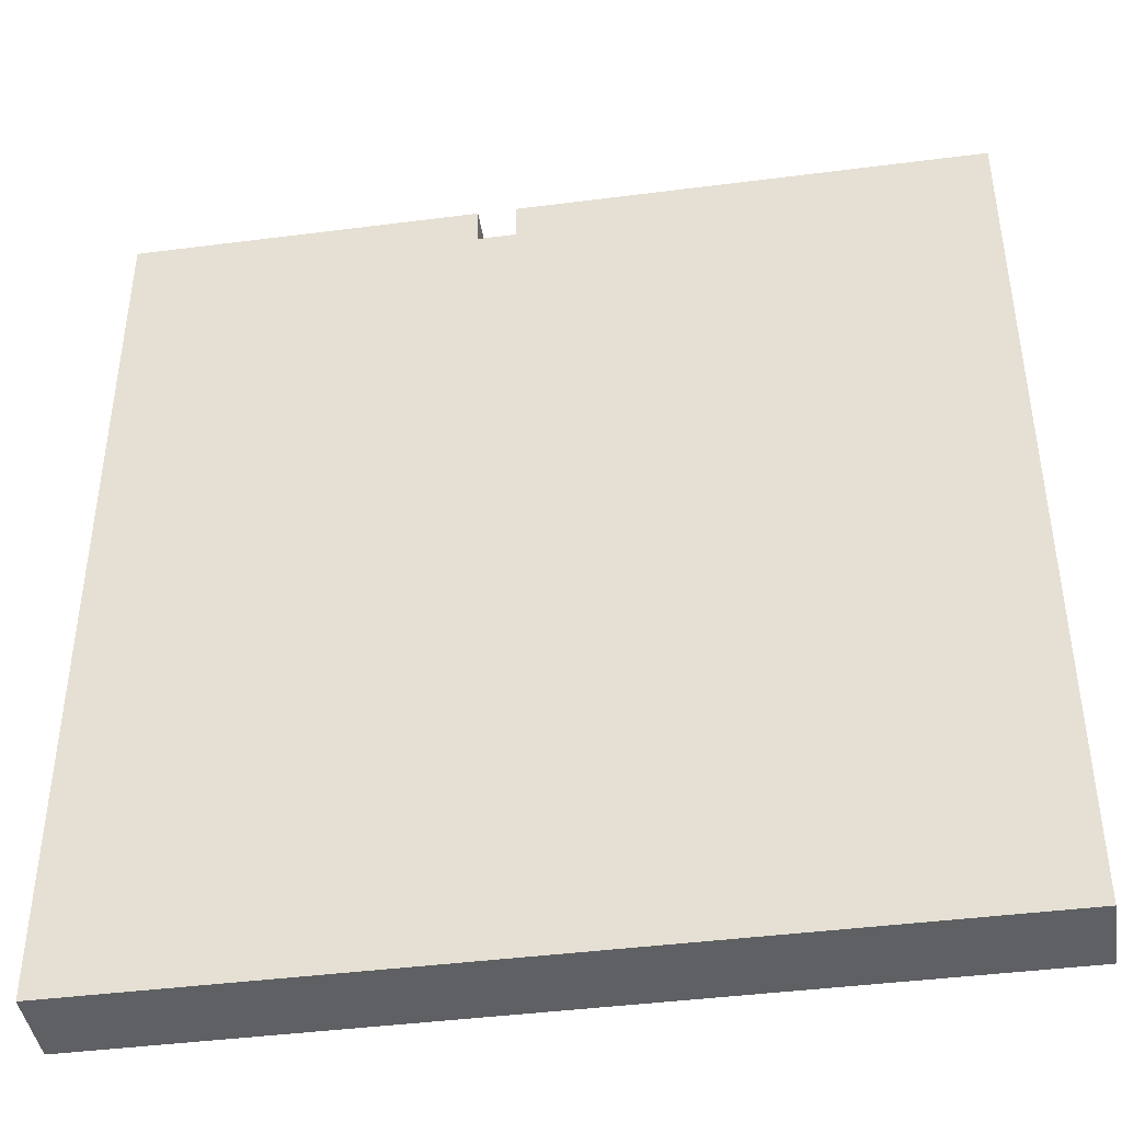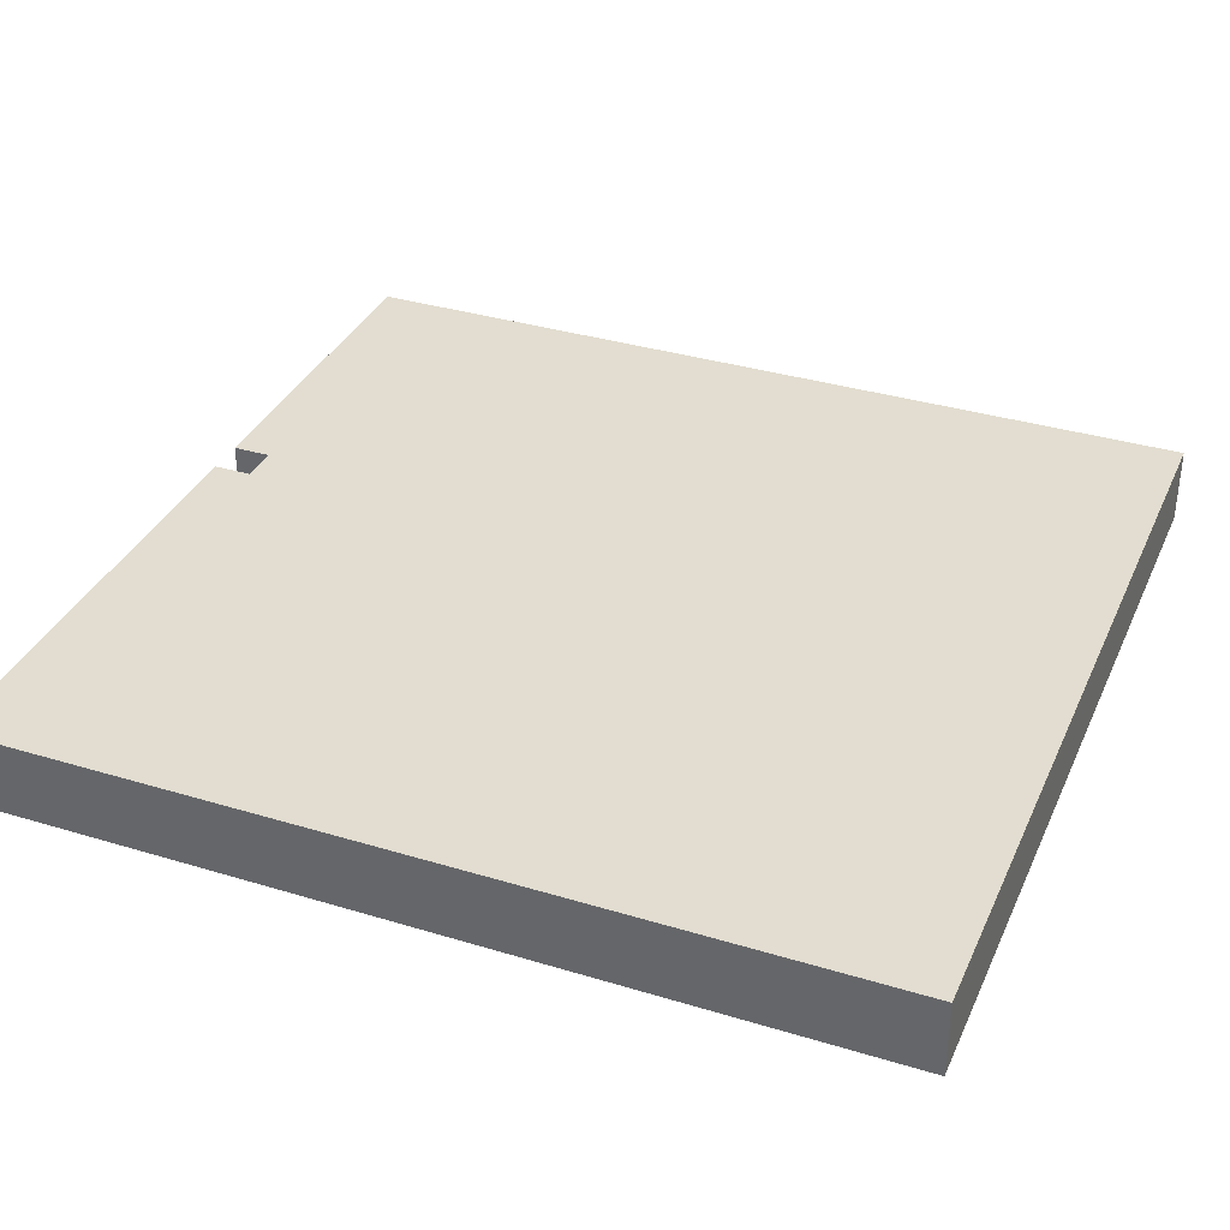
<metadata>
{"format":"obj","ext":"obj","renderer":"f3d","projection":"perspective","resolution":1024,"background":"white","views":[{"elev":-42.7,"azim":8.7,"up":"+Z"},{"elev":35.1,"azim":112.0,"up":"+Y"}]}
</metadata>
<code>
o
v -1.1 -0.1 1.15
v -1.1 -0.1 0.55
v -1.1 -0.1 0.35
v -1.1 -0.1 -0.15
v -1.1 -0.1 -0.25
v -1.1 -0.1 -1.15
v -1.1 0.1 1.15
v -1.1 0.1 0.55
v -1.1 0.1 0.35
v -1.1 0.1 -0.15
v -1.1 0.1 -0.25
v -1.1 0.1 -1.15
v -0.1 -0.1 1.15
v -0.1 -0.1 1.05
v -0.1 0.1 1.15
v -0.1 0.1 1.05
v -0.2 -0.1 1.15
v -0.2 -0.1 1.05
v -0.2 0.1 1.15
v -0.2 0.1 1.05
v 1.1 -0.1 1.15
v 1.1 -0.1 1.05
v 1.1 -0.1 0.95
v 1.1 -0.1 0.35
v 1.1 -0.1 0.25
v 1.1 -0.1 0.05
v 1.1 -0.1 -0.35
v 1.1 -0.1 -0.55
v 1.1 -0.1 -0.65
v 1.1 -0.1 -0.85
v 1.1 -0.1 -1.15
v 1.1 0.1 1.15
v 1.1 0.1 1.05
v 1.1 0.1 0.95
v 1.1 0.1 0.35
v 1.1 0.1 0.25
v 1.1 0.1 0.05
v 1.1 0.1 -0.35
v 1.1 0.1 -0.55
v 1.1 0.1 -0.65
v 1.1 0.1 -0.85
v 1.1 0.1 -1.15
v -1.1 -0.1 1.15
v -1.1 0.1 1.15
v -0.3 -0.1 1.15
v -0.3 0.1 1.15
v -0.2 -0.1 1.15
v -0.2 0.1 1.15
v -0.1 -0.1 1.15
v -0.1 0.1 1.15
v 0.1 -0.1 1.15
v 0.1 0.1 1.15
v 1.1 -0.1 1.15
v 1.1 0.1 1.15
v -0.2 -0.1 1.05
v -0.2 0.1 1.05
v -0.1 -0.1 1.05
v -0.1 0.1 1.05
v -1.1 -0.1 -1.15
v -1.1 0.1 -1.15
v -0.9 -0.1 -1.15
v -0.9 0.1 -1.15
v -0.7 -0.1 -1.15
v -0.7 0.1 -1.15
v 0.4 -0.1 -1.15
v 0.4 0.1 -1.15
v 0.7 -0.1 -1.15
v 0.7 0.1 -1.15
v 1.1 -0.1 -1.15
v 1.1 0.1 -1.15
v -1.1 -0.1 1.15
v -0.3 -0.1 1.15
v -0.2 -0.1 1.15
v -0.1 -0.1 1.15
v 0.1 -0.1 1.15
v 1.1 -0.1 1.15
v -0.2 -0.1 1.05
v -0.1 -0.1 1.05
v 0 -0.1 1.05
v 0.1 -0.1 1.05
v 0.5 -0.1 1.05
v 0.9 -0.1 1.05
v 1 -0.1 1.05
v 1.1 -0.1 1.05
v -0.3 -0.1 0.95
v -0.2 -0.1 0.95
v 0.5 -0.1 0.95
v 0.9 -0.1 0.95
v 1 -0.1 0.95
v 1.1 -0.1 0.95
v -0.3 -0.1 0.85
v -0.2 -0.1 0.85
v -0.1 -0.1 0.85
v 0 -0.1 0.85
v 0.2 -0.1 0.85
v -0.7 -0.1 0.75
v -0.3 -0.1 0.75
v -0.2 -0.1 0.75
v 0 -0.1 0.75
v 0.2 -0.1 0.75
v 0.3 -0.1 0.75
v -0.7 -0.1 0.65
v -0.3 -0.1 0.65
v 0.2 -0.1 0.65
v 0.3 -0.1 0.65
v 0.4 -0.1 0.65
v 0.5 -0.1 0.65
v 0.9 -0.1 0.65
v 1 -0.1 0.65
v -1.1 -0.1 0.55
v -1 -0.1 0.55
v -0.7 -0.1 0.55
v -0.4 -0.1 0.55
v 0 -0.1 0.55
v 0.3 -0.1 0.55
v 0.4 -0.1 0.55
v 0.5 -0.1 0.55
v 0.6 -0.1 0.55
v 0.8 -0.1 0.55
v 0.9 -0.1 0.55
v 1 -0.1 0.55
v -1 -0.1 0.45
v -0.7 -0.1 0.45
v -0.4 -0.1 0.45
v 0 -0.1 0.45
v 0.3 -0.1 0.45
v 0.6 -0.1 0.45
v 0.7 -0.1 0.45
v -1.1 -0.1 0.35
v -0.7 -0.1 0.35
v 0.2 -0.1 0.35
v 0.7 -0.1 0.35
v 0.8 -0.1 0.35
v 0.9 -0.1 0.35
v 1 -0.1 0.35
v 1.1 -0.1 0.35
v -0.7 -0.1 0.25
v 0.2 -0.1 0.25
v 0.7 -0.1 0.25
v 0.8 -0.1 0.25
v 1 -0.1 0.25
v 1.1 -0.1 0.25
v 0.8 -0.1 0.15
v 0.9 -0.1 0.15
v 0.6 -0.1 0.05
v 0.7 -0.1 0.05
v 0.8 -0.1 0.05
v 1 -0.1 0.05
v 1.1 -0.1 0.05
v -1 -0.1 -0.05
v -0.9 -0.1 -0.05
v 0.5 -0.1 -0.05
v 0.6 -0.1 -0.05
v 0.7 -0.1 -0.05
v -1.1 -0.1 -0.15
v -1 -0.1 -0.15
v -0.9 -0.1 -0.15
v -0.8 -0.1 -0.15
v -0.3 -0.1 -0.15
v -1.1 -0.1 -0.25
v -1 -0.1 -0.25
v -0.9 -0.1 -0.25
v -0.8 -0.1 -0.25
v -0.3 -0.1 -0.25
v 0.8 -0.1 -0.25
v 0.9 -0.1 -0.25
v 1 -0.1 -0.25
v -1 -0.1 -0.35
v -0.9 -0.1 -0.35
v 0.9 -0.1 -0.35
v 1 -0.1 -0.35
v 1.1 -0.1 -0.35
v 0.3 -0.1 -0.45
v 0.5 -0.1 -0.45
v 0.7 -0.1 -0.45
v 0.8 -0.1 -0.45
v 0.9 -0.1 -0.45
v 1 -0.1 -0.45
v -0.3 -0.1 -0.55
v -0.1 -0.1 -0.55
v 0.2 -0.1 -0.55
v 0.3 -0.1 -0.55
v 0.4 -0.1 -0.55
v 0.6 -0.1 -0.55
v 0.7 -0.1 -0.55
v 0.8 -0.1 -0.55
v 0.9 -0.1 -0.55
v 1.1 -0.1 -0.55
v -0.2 -0.1 -0.65
v -0.1 -0.1 -0.65
v 0.2 -0.1 -0.65
v 0.3 -0.1 -0.65
v 0.9 -0.1 -0.65
v 1.1 -0.1 -0.65
v -0.3 -0.1 -0.75
v -0.2 -0.1 -0.75
v -0.1 -0.1 -0.75
v 0 -0.1 -0.75
v 0.3 -0.1 -0.75
v 0.5 -0.1 -0.75
v 0.7 -0.1 -0.75
v 0.8 -0.1 -0.75
v 1 -0.1 -0.75
v -0.6 -0.1 -0.85
v -0.4 -0.1 -0.85
v 0 -0.1 -0.85
v 0.4 -0.1 -0.85
v 0.5 -0.1 -0.85
v 0.7 -0.1 -0.85
v 1 -0.1 -0.85
v 1.1 -0.1 -0.85
v -0.8 -0.1 -0.95
v -0.7 -0.1 -0.95
v -0.6 -0.1 -0.95
v -0.4 -0.1 -0.95
v -0.1 -0.1 -0.95
v 0.2 -0.1 -0.95
v 0.5 -0.1 -0.95
v -0.9 -0.1 -1.05
v -0.8 -0.1 -1.05
v -0.4 -0.1 -1.05
v -0.1 -0.1 -1.05
v 0.2 -0.1 -1.05
v 0.4 -0.1 -1.05
v 0.5 -0.1 -1.05
v 0.7 -0.1 -1.05
v -1.1 -0.1 -1.15
v -0.9 -0.1 -1.15
v -0.7 -0.1 -1.15
v 0.4 -0.1 -1.15
v 0.7 -0.1 -1.15
v 1.1 -0.1 -1.15
v -1.1 0.1 1.15
v -0.3 0.1 1.15
v -0.2 0.1 1.15
v -0.1 0.1 1.15
v 0.1 0.1 1.15
v 1.1 0.1 1.15
v -0.2 0.1 1.05
v -0.1 0.1 1.05
v 0 0.1 1.05
v 0.1 0.1 1.05
v 0.5 0.1 1.05
v 0.9 0.1 1.05
v 1 0.1 1.05
v 1.1 0.1 1.05
v -0.3 0.1 0.95
v -0.2 0.1 0.95
v 0.5 0.1 0.95
v 0.9 0.1 0.95
v 1 0.1 0.95
v 1.1 0.1 0.95
v -0.3 0.1 0.85
v -0.2 0.1 0.85
v -0.1 0.1 0.85
v 0 0.1 0.85
v 0.2 0.1 0.85
v -0.7 0.1 0.75
v -0.3 0.1 0.75
v -0.2 0.1 0.75
v 0 0.1 0.75
v 0.2 0.1 0.75
v 0.3 0.1 0.75
v -0.7 0.1 0.65
v -0.3 0.1 0.65
v 0.2 0.1 0.65
v 0.3 0.1 0.65
v 0.4 0.1 0.65
v 0.5 0.1 0.65
v 0.9 0.1 0.65
v 1 0.1 0.65
v -1.1 0.1 0.55
v -1 0.1 0.55
v -0.7 0.1 0.55
v -0.4 0.1 0.55
v 0 0.1 0.55
v 0.3 0.1 0.55
v 0.4 0.1 0.55
v 0.5 0.1 0.55
v 0.6 0.1 0.55
v 0.8 0.1 0.55
v 0.9 0.1 0.55
v 1 0.1 0.55
v -1 0.1 0.45
v -0.7 0.1 0.45
v -0.4 0.1 0.45
v 0 0.1 0.45
v 0.3 0.1 0.45
v 0.6 0.1 0.45
v 0.7 0.1 0.45
v -1.1 0.1 0.35
v -0.7 0.1 0.35
v 0.2 0.1 0.35
v 0.7 0.1 0.35
v 0.8 0.1 0.35
v 0.9 0.1 0.35
v 1 0.1 0.35
v 1.1 0.1 0.35
v -0.7 0.1 0.25
v 0.2 0.1 0.25
v 0.7 0.1 0.25
v 0.8 0.1 0.25
v 1 0.1 0.25
v 1.1 0.1 0.25
v 0.8 0.1 0.15
v 0.9 0.1 0.15
v 0.6 0.1 0.05
v 0.7 0.1 0.05
v 0.8 0.1 0.05
v 1 0.1 0.05
v 1.1 0.1 0.05
v -1 0.1 -0.05
v -0.9 0.1 -0.05
v 0.5 0.1 -0.05
v 0.6 0.1 -0.05
v 0.7 0.1 -0.05
v -1.1 0.1 -0.15
v -1 0.1 -0.15
v -0.9 0.1 -0.15
v -0.8 0.1 -0.15
v -0.3 0.1 -0.15
v -1.1 0.1 -0.25
v -1 0.1 -0.25
v -0.9 0.1 -0.25
v -0.8 0.1 -0.25
v -0.3 0.1 -0.25
v 0.8 0.1 -0.25
v 0.9 0.1 -0.25
v 1 0.1 -0.25
v -1 0.1 -0.35
v -0.9 0.1 -0.35
v 0.9 0.1 -0.35
v 1 0.1 -0.35
v 1.1 0.1 -0.35
v 0.3 0.1 -0.45
v 0.5 0.1 -0.45
v 0.7 0.1 -0.45
v 0.8 0.1 -0.45
v 0.9 0.1 -0.45
v 1 0.1 -0.45
v -0.3 0.1 -0.55
v -0.1 0.1 -0.55
v 0.2 0.1 -0.55
v 0.3 0.1 -0.55
v 0.4 0.1 -0.55
v 0.6 0.1 -0.55
v 0.7 0.1 -0.55
v 0.8 0.1 -0.55
v 0.9 0.1 -0.55
v 1.1 0.1 -0.55
v -0.2 0.1 -0.65
v -0.1 0.1 -0.65
v 0.2 0.1 -0.65
v 0.3 0.1 -0.65
v 0.9 0.1 -0.65
v 1.1 0.1 -0.65
v -0.3 0.1 -0.75
v -0.2 0.1 -0.75
v -0.1 0.1 -0.75
v 0 0.1 -0.75
v 0.3 0.1 -0.75
v 0.5 0.1 -0.75
v 0.7 0.1 -0.75
v 0.8 0.1 -0.75
v 1 0.1 -0.75
v -0.6 0.1 -0.85
v -0.4 0.1 -0.85
v 0 0.1 -0.85
v 0.4 0.1 -0.85
v 0.5 0.1 -0.85
v 0.7 0.1 -0.85
v 1 0.1 -0.85
v 1.1 0.1 -0.85
v -0.8 0.1 -0.95
v -0.7 0.1 -0.95
v -0.6 0.1 -0.95
v -0.4 0.1 -0.95
v -0.1 0.1 -0.95
v 0.2 0.1 -0.95
v 0.5 0.1 -0.95
v -0.9 0.1 -1.05
v -0.8 0.1 -1.05
v -0.4 0.1 -1.05
v -0.1 0.1 -1.05
v 0.2 0.1 -1.05
v 0.4 0.1 -1.05
v 0.5 0.1 -1.05
v 0.7 0.1 -1.05
v -1.1 0.1 -1.15
v -0.9 0.1 -1.15
v -0.7 0.1 -1.15
v 0.4 0.1 -1.15
v 0.7 0.1 -1.15
v 1.1 0.1 -1.15
f 7 2 1
f 8 3 2
f 8 2 7
f 9 4 3
f 9 3 8
f 10 5 4
f 10 4 9
f 11 6 5
f 11 5 10
f 12 6 11
f 15 14 13
f 16 14 15
f 17 18 19
f 19 18 20
f 21 22 32
f 22 23 33
f 32 22 33
f 23 24 34
f 33 23 34
f 24 25 35
f 34 24 35
f 25 26 36
f 35 25 36
f 26 27 37
f 36 26 37
f 27 28 38
f 37 27 38
f 28 29 39
f 38 28 39
f 29 30 40
f 39 29 40
f 30 31 41
f 40 30 41
f 41 31 42
f 45 44 43
f 46 44 45
f 47 46 45
f 48 46 47
f 51 50 49
f 52 50 51
f 53 52 51
f 54 52 53
f 57 56 55
f 58 56 57
f 59 60 61
f 61 60 62
f 61 62 63
f 63 62 64
f 63 64 65
f 65 64 66
f 65 66 67
f 67 66 68
f 67 68 69
f 69 68 70
f 77 73 72
f 78 75 74
f 79 75 78
f 80 76 75
f 80 75 79
f 81 76 80
f 82 76 81
f 83 76 82
f 84 76 83
f 85 72 71
f 85 77 72
f 86 78 77
f 86 77 85
f 87 80 79
f 87 81 80
f 87 82 81
f 88 83 82
f 88 82 87
f 89 84 83
f 89 83 88
f 90 84 89
f 91 85 71
f 91 86 85
f 92 78 86
f 92 86 91
f 93 79 78
f 93 78 92
f 94 88 87
f 94 79 93
f 94 87 79
f 95 88 94
f 96 91 71
f 97 92 91
f 97 91 96
f 98 93 92
f 98 92 97
f 98 94 93
f 99 95 94
f 99 94 98
f 100 88 95
f 100 95 99
f 101 88 100
f 102 96 71
f 102 97 96
f 103 99 98
f 103 97 102
f 103 98 97
f 103 100 99
f 104 101 100
f 104 100 103
f 105 88 101
f 105 101 104
f 106 88 105
f 107 88 106
f 108 89 88
f 108 88 107
f 109 90 89
f 109 89 108
f 110 102 71
f 111 102 110
f 112 104 103
f 112 102 111
f 112 103 102
f 112 105 104
f 112 106 105
f 113 106 112
f 114 106 113
f 115 106 114
f 116 107 106
f 116 106 115
f 117 108 107
f 117 107 116
f 117 109 108
f 118 109 117
f 119 109 118
f 120 109 119
f 121 90 109
f 121 109 120
f 122 111 110
f 122 112 111
f 123 113 112
f 123 112 122
f 124 114 113
f 124 113 123
f 125 115 114
f 125 114 124
f 126 116 115
f 126 115 125
f 126 117 116
f 126 118 117
f 127 119 118
f 127 118 126
f 128 119 127
f 129 123 122
f 129 122 110
f 130 125 124
f 130 123 129
f 130 124 123
f 130 127 126
f 130 126 125
f 130 128 127
f 131 128 130
f 132 119 128
f 132 128 131
f 133 120 119
f 133 119 132
f 134 121 120
f 134 120 133
f 135 90 121
f 135 121 134
f 136 90 135
f 137 131 130
f 137 130 129
f 138 134 133
f 138 131 137
f 138 132 131
f 138 135 134
f 138 133 132
f 139 135 138
f 140 135 139
f 141 136 135
f 141 135 140
f 142 136 141
f 143 140 139
f 143 141 140
f 144 141 143
f 145 138 137
f 145 139 138
f 146 144 143
f 146 139 145
f 146 143 139
f 147 144 146
f 148 141 144
f 148 142 141
f 149 142 148
f 150 137 129
f 150 145 137
f 151 145 150
f 152 145 151
f 153 146 145
f 153 145 152
f 154 147 146
f 154 146 153
f 155 150 129
f 156 151 150
f 156 150 155
f 157 152 151
f 157 151 156
f 158 152 157
f 159 152 158
f 160 156 155
f 160 157 156
f 160 158 157
f 161 158 160
f 162 158 161
f 163 159 158
f 163 158 162
f 164 152 159
f 164 159 163
f 165 144 147
f 165 147 154
f 165 154 153
f 166 149 148
f 166 144 165
f 166 148 144
f 167 149 166
f 168 161 160
f 168 162 161
f 169 163 162
f 169 162 168
f 169 164 163
f 170 166 165
f 170 167 166
f 171 149 167
f 171 167 170
f 172 149 171
f 173 152 164
f 173 164 169
f 173 169 168
f 174 153 152
f 174 152 173
f 175 165 153
f 175 170 165
f 175 171 170
f 176 171 175
f 177 171 176
f 178 172 171
f 178 171 177
f 179 173 168
f 180 173 179
f 181 173 180
f 182 174 173
f 182 173 181
f 183 174 182
f 184 153 174
f 184 174 183
f 184 175 153
f 185 176 175
f 185 175 184
f 186 177 176
f 186 176 185
f 187 178 177
f 187 177 186
f 188 172 178
f 188 178 187
f 189 180 179
f 190 181 180
f 190 180 189
f 191 183 182
f 191 181 190
f 191 182 181
f 192 183 191
f 193 187 186
f 193 188 187
f 194 188 193
f 195 189 179
f 195 179 168
f 196 190 189
f 196 189 195
f 197 192 191
f 197 190 196
f 197 191 190
f 198 192 197
f 199 183 192
f 199 192 198
f 200 185 184
f 200 184 183
f 200 186 185
f 201 186 200
f 202 194 193
f 202 186 201
f 202 193 186
f 203 194 202
f 204 195 168
f 204 198 197
f 204 196 195
f 204 197 196
f 205 198 204
f 206 199 198
f 206 198 205
f 207 183 199
f 207 199 206
f 207 200 183
f 208 201 200
f 208 200 207
f 209 203 202
f 209 201 208
f 209 202 201
f 210 194 203
f 210 203 209
f 211 194 210
f 212 204 168
f 213 204 212
f 214 205 204
f 214 204 213
f 215 209 208
f 215 205 214
f 215 208 207
f 215 206 205
f 215 211 210
f 215 210 209
f 215 207 206
f 216 211 215
f 217 211 216
f 218 211 217
f 219 212 168
f 220 213 212
f 220 212 219
f 221 214 213
f 221 215 214
f 221 216 215
f 222 217 216
f 222 216 221
f 223 218 217
f 223 217 222
f 224 218 223
f 225 211 218
f 225 218 224
f 226 211 225
f 227 168 160
f 227 219 168
f 228 220 219
f 228 219 227
f 229 213 220
f 229 220 228
f 229 224 223
f 229 222 221
f 229 223 222
f 229 221 213
f 230 225 224
f 230 224 229
f 230 226 225
f 231 211 226
f 231 226 230
f 232 211 231
f 234 235 239
f 236 237 240
f 240 237 241
f 237 238 242
f 241 237 242
f 242 238 243
f 243 238 244
f 244 238 245
f 245 238 246
f 233 234 247
f 234 239 247
f 239 240 248
f 247 239 248
f 241 242 249
f 242 243 249
f 243 244 249
f 244 245 250
f 249 244 250
f 245 246 251
f 250 245 251
f 251 246 252
f 233 247 253
f 247 248 253
f 248 240 254
f 253 248 254
f 240 241 255
f 254 240 255
f 249 250 256
f 255 241 256
f 241 249 256
f 256 250 257
f 233 253 258
f 253 254 259
f 258 253 259
f 254 255 260
f 259 254 260
f 255 256 260
f 256 257 261
f 260 256 261
f 257 250 262
f 261 257 262
f 262 250 263
f 233 258 264
f 258 259 264
f 260 261 265
f 264 259 265
f 259 260 265
f 261 262 265
f 262 263 266
f 265 262 266
f 263 250 267
f 266 263 267
f 267 250 268
f 268 250 269
f 250 251 270
f 269 250 270
f 251 252 271
f 270 251 271
f 233 264 272
f 272 264 273
f 265 266 274
f 273 264 274
f 264 265 274
f 266 267 274
f 267 268 274
f 274 268 275
f 275 268 276
f 276 268 277
f 268 269 278
f 277 268 278
f 269 270 279
f 278 269 279
f 270 271 279
f 279 271 280
f 280 271 281
f 281 271 282
f 271 252 283
f 282 271 283
f 272 273 284
f 273 274 284
f 274 275 285
f 284 274 285
f 275 276 286
f 285 275 286
f 276 277 287
f 286 276 287
f 277 278 288
f 287 277 288
f 278 279 288
f 279 280 288
f 280 281 289
f 288 280 289
f 289 281 290
f 284 285 291
f 272 284 291
f 286 287 292
f 291 285 292
f 285 286 292
f 288 289 292
f 287 288 292
f 289 290 292
f 292 290 293
f 290 281 294
f 293 290 294
f 281 282 295
f 294 281 295
f 282 283 296
f 295 282 296
f 283 252 297
f 296 283 297
f 297 252 298
f 292 293 299
f 291 292 299
f 295 296 300
f 299 293 300
f 293 294 300
f 296 297 300
f 294 295 300
f 300 297 301
f 301 297 302
f 297 298 303
f 302 297 303
f 303 298 304
f 301 302 305
f 302 303 305
f 305 303 306
f 299 300 307
f 300 301 307
f 305 306 308
f 307 301 308
f 301 305 308
f 308 306 309
f 306 303 310
f 303 304 310
f 310 304 311
f 291 299 312
f 299 307 312
f 312 307 313
f 313 307 314
f 307 308 315
f 314 307 315
f 308 309 316
f 315 308 316
f 291 312 317
f 312 313 318
f 317 312 318
f 313 314 319
f 318 313 319
f 319 314 320
f 320 314 321
f 317 318 322
f 318 319 322
f 319 320 322
f 322 320 323
f 323 320 324
f 320 321 325
f 324 320 325
f 321 314 326
f 325 321 326
f 309 306 327
f 316 309 327
f 315 316 327
f 310 311 328
f 327 306 328
f 306 310 328
f 328 311 329
f 322 323 330
f 323 324 330
f 324 325 331
f 330 324 331
f 325 326 331
f 327 328 332
f 328 329 332
f 329 311 333
f 332 329 333
f 333 311 334
f 326 314 335
f 331 326 335
f 330 331 335
f 314 315 336
f 335 314 336
f 315 327 337
f 327 332 337
f 332 333 337
f 337 333 338
f 338 333 339
f 333 334 340
f 339 333 340
f 330 335 341
f 341 335 342
f 342 335 343
f 335 336 344
f 343 335 344
f 344 336 345
f 336 315 346
f 345 336 346
f 315 337 346
f 337 338 347
f 346 337 347
f 338 339 348
f 347 338 348
f 339 340 349
f 348 339 349
f 340 334 350
f 349 340 350
f 341 342 351
f 342 343 352
f 351 342 352
f 344 345 353
f 352 343 353
f 343 344 353
f 353 345 354
f 348 349 355
f 349 350 355
f 355 350 356
f 341 351 357
f 330 341 357
f 351 352 358
f 357 351 358
f 353 354 359
f 358 352 359
f 352 353 359
f 359 354 360
f 354 345 361
f 360 354 361
f 346 347 362
f 345 346 362
f 347 348 362
f 362 348 363
f 355 356 364
f 363 348 364
f 348 355 364
f 364 356 365
f 330 357 366
f 359 360 366
f 357 358 366
f 358 359 366
f 366 360 367
f 360 361 368
f 367 360 368
f 361 345 369
f 368 361 369
f 345 362 369
f 362 363 370
f 369 362 370
f 364 365 371
f 370 363 371
f 363 364 371
f 365 356 372
f 371 365 372
f 372 356 373
f 330 366 374
f 374 366 375
f 366 367 376
f 375 366 376
f 370 371 377
f 376 367 377
f 369 370 377
f 367 368 377
f 372 373 377
f 371 372 377
f 368 369 377
f 377 373 378
f 378 373 379
f 379 373 380
f 330 374 381
f 374 375 382
f 381 374 382
f 375 376 383
f 376 377 383
f 377 378 383
f 378 379 384
f 383 378 384
f 379 380 385
f 384 379 385
f 385 380 386
f 380 373 387
f 386 380 387
f 387 373 388
f 322 330 389
f 330 381 389
f 381 382 390
f 389 381 390
f 382 375 391
f 390 382 391
f 385 386 391
f 383 384 391
f 384 385 391
f 375 383 391
f 386 387 392
f 391 386 392
f 387 388 392
f 388 373 393
f 392 388 393
f 393 373 394

</code>
